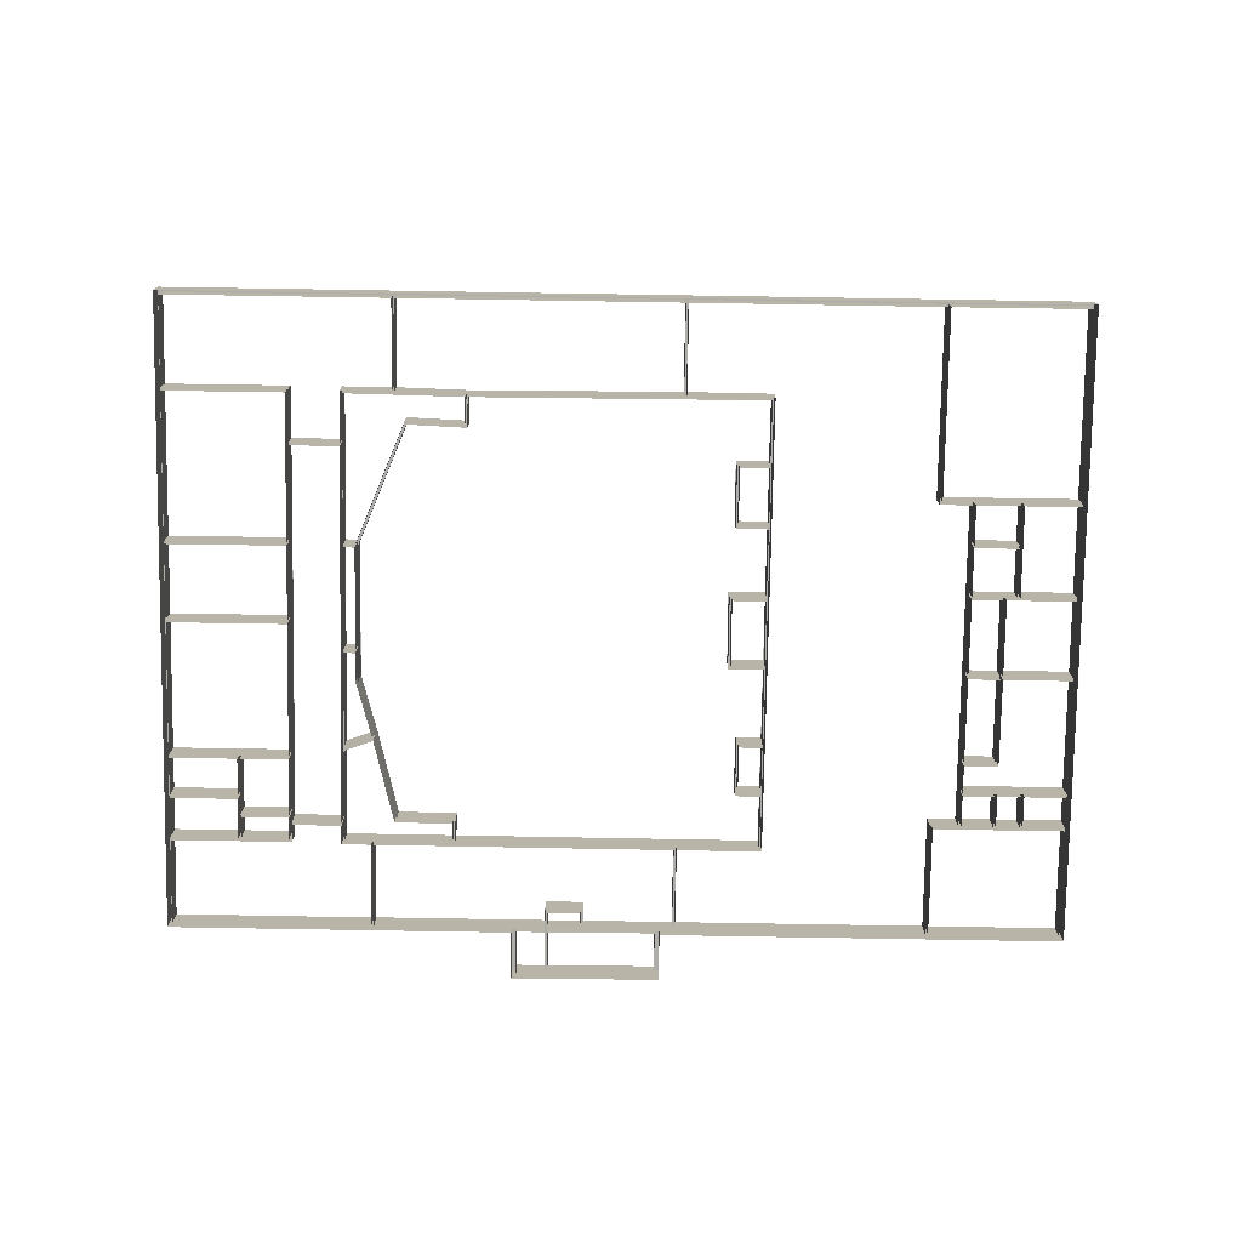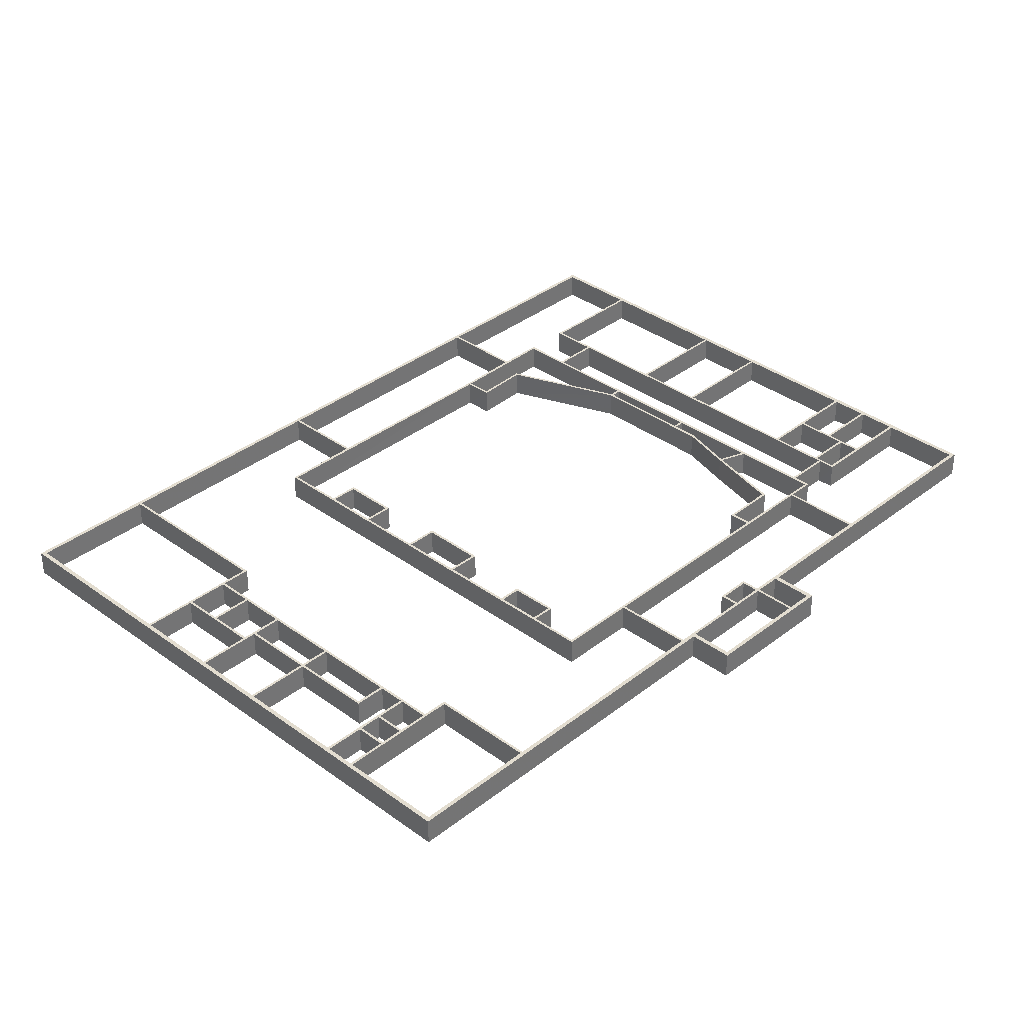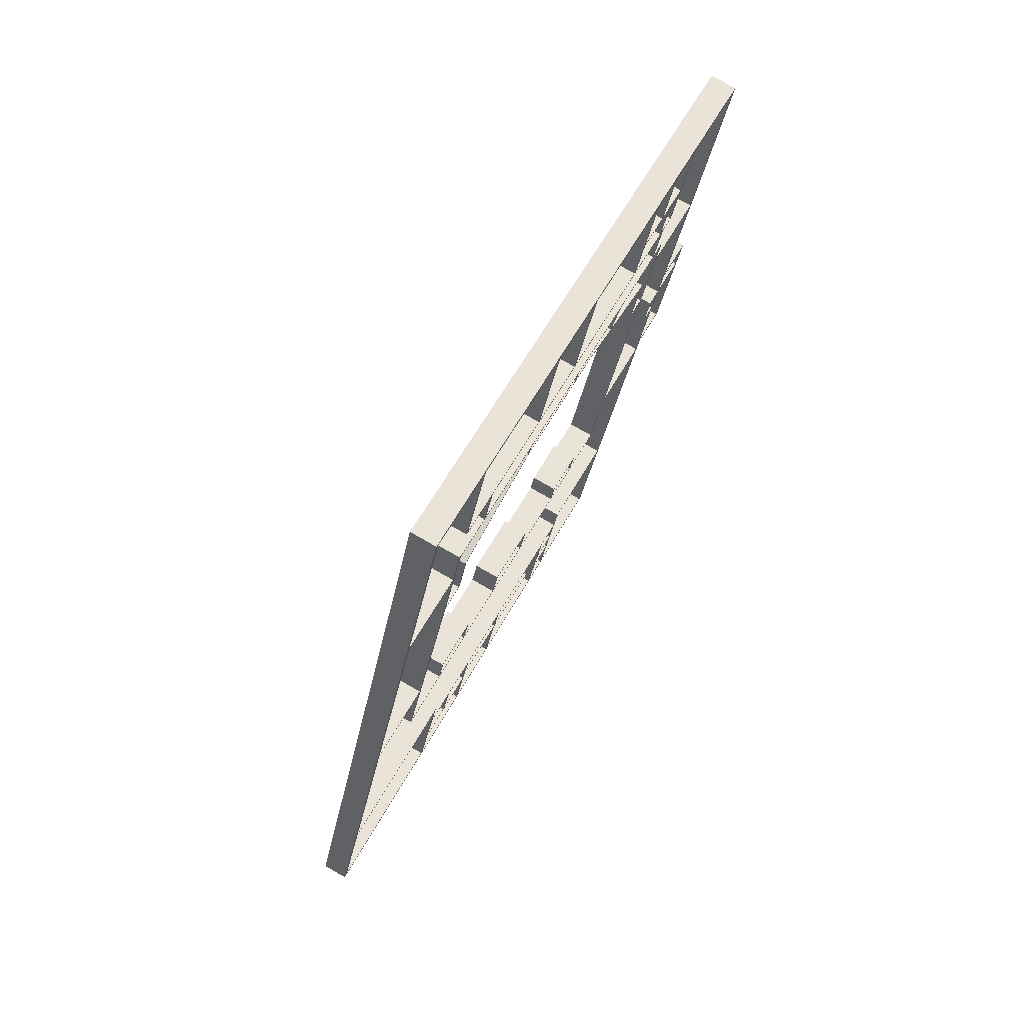
<metadata>
{"format":"obj","ext":"obj","renderer":"f3d","projection":"perspective","resolution":1024,"background":"white","views":[{"elev":-77.1,"azim":70.9,"up":"+Y"},{"elev":35.6,"azim":-154.1,"up":"+Y"},{"elev":77.6,"azim":119.7,"up":"+Z"}]}
</metadata>
<code>
v -17.68 2 28
v -17.81 2 27.75
v -21.76 2 39.8
v -21.5 2 39.67
v -21.5 0 39.67
v -17.68 0 28
v -16.31 2 28.43
v -16.44 2 28.18
v -16.31 0 28.43
v -15.48 2 25.81
v -15.73 2 25.94
v -15.48 0 25.81
v -16.81 2 25.38
v -17.06 2 25.51
v -16.81 0 25.38
v -14.83 2 19.27
v -14.96 2 19.02
v -14.83 0 19.27
v -9.019 2 21.16
v -8.766 2 21.03
v -9.019 0 21.16
v -15.67 2 41.57
v -15.54 2 41.82
v -15.67 0 41.57
v 13.31 2 57.4
v 13.57 2 57.27
v 3.153 2 53.85
v 3.281 2 54.11
v 3.281 0 54.11
v 13.31 0 57.4
v 10.64 2 65.53
v 10.77 2 65.78
v 10.64 0 65.53
v 0.6093 2 62.22
v 0.3568 2 62.34
v 0.6093 0 62.22
v 9.548 2 23.35
v 9.674 2 23.61
v 10.56 2 20.95
v 10.31 2 21.08
v 10.31 0 21.08
v 9.548 0 23.35
v 5.049 2 21.84
v 4.796 2 21.97
v 5.049 0 21.84
v 5.812 2 19.57
v 5.686 2 19.32
v 5.812 0 19.57
v 10.6 2 3.448
v 10.35 2 3.576
v 16 2 5.433
v 15.87 2 5.181
v 15.87 0 5.181
v 10.6 0 3.448
v 12.15 2 -1.264
v 12.02 2 -1.517
v 12.15 0 -1.264
v 17.41 2 0.4773
v 17.67 2 0.3501
v 17.41 0 0.4773
v -18.46 2 19.38
v -18.59 2 19.12
v -21.16 2 26.84
v -20.91 2 26.72
v -20.91 0 26.72
v -18.46 0 19.38
v -15.4 2 20.4
v -15.14 2 20.27
v -15.4 0 20.4
v -17.84 2 27.75
v -17.71 2 28
v -17.84 0 27.75
v -9.078 2 1.734
v -9.33 2 1.862
v -1.358 2 4.468
v -1.486 2 4.216
v -1.486 0 4.216
v -9.078 0 1.734
v -6.149 2 -7.261
v -6.277 2 -7.513
v -6.149 0 -7.261
v 1.448 2 -4.784
v 1.701 2 -4.912
v 1.448 0 -4.784
v 16.35 2 4.341
v 16.1 2 4.468
v 22.68 2 6.63
v 22.55 2 6.378
v 22.55 0 6.378
v 16.35 0 4.341
v 17.6 2 0.5399
v 17.48 2 0.2874
v 17.6 0 0.5399
v 23.8 2 2.578
v 24.05 2 2.45
v 23.8 0 2.578
v -4.71 2 60.46
v -4.962 2 60.59
v 0.5468 2 62.41
v 0.4194 2 62.15
v 0.4194 0 62.15
v -4.71 0 60.46
v -2.053 2 52.37
v -2.18 2 52.11
v -2.053 0 52.37
v 3.091 2 54.04
v 3.344 2 53.92
v 3.091 0 54.04
v -11.44 2 49.3
v -11.56 2 49.05
v -14.33 2 57.5
v -14.08 2 57.37
v -14.08 0 57.37
v -11.44 0 49.3
v -2.243 2 52.3
v -1.99 2 52.18
v -2.243 0 52.3
v -4.9 2 60.4
v -4.773 2 60.65
v -4.9 0 60.4
v -15.54 2 47.96
v -15.67 2 47.71
v -16.86 2 51.37
v -16.61 2 51.24
v -16.61 0 51.24
v -15.54 0 47.96
v -11.63 2 49.24
v -11.38 2 49.11
v -11.63 0 49.24
v -12.7 2 52.52
v -12.57 2 52.77
v -12.7 0 52.52
v -9.695 2 45.72
v -9.623 2 45.95
v -8.066 2 43.94
v -8.359 2 44
v -8.359 0 44
v -9.695 0 45.72
v -16.13 2 43.64
v -16.38 2 43.77
v -16.13 0 43.64
v -13.74 2 36.31
v -13.87 2 36.06
v -13.74 0 36.31
v -12.33 2 36.74
v -12.08 2 36.61
v -12.33 0 36.74
v -13.58 2 40.7
v -13.34 2 40.61
v -13.58 0 40.7
v 36.86 2 6.87
v 37.12 2 6.743
v 23.86 2 2.388
v 23.99 2 2.64
v 23.99 0 2.64
v 36.86 0 6.87
v 33.82 2 16.1
v 33.95 2 16.35
v 33.82 0 16.1
v 20.95 2 11.89
v 20.7 2 12.02
v 20.95 0 11.89
v -18.55 2 29.87
v -18.42 2 30.13
v -17.66 2 27.81
v -17.91 2 27.93
v -17.91 0 27.93
v -18.55 0 29.87
v -21.62 2 28.84
v -21.87 2 28.97
v -21.62 0 28.84
v -20.97 2 26.91
v -21.1 2 26.65
v -20.97 0 26.91
v -14.87 2 44.26
v -15 2 44.01
v -16.22 2 47.74
v -15.97 2 47.61
v -15.97 0 47.61
v -14.87 0 44.26
v 10.98 2 52.69
v 11.24 2 52.56
v 10.98 0 52.69
v 9.876 2 56.06
v 10 2 56.31
v 9.876 0 56.06
v 9.644 2 5.726
v 9.772 2 5.978
v 10.35 0 3.576
v 9.644 0 5.726
v 3.802 2 3.816
v 3.549 2 3.944
v 3.802 0 3.816
v 4.51 2 1.659
v 4.382 2 1.407
v 4.51 0 1.659
v 15.29 2 7.573
v 15.04 2 7.701
v 18.74 2 8.91
v 18.61 2 8.658
v 18.61 0 8.658
v 15.29 0 7.573
v 16.29 2 4.531
v 16.16 2 4.278
v 16.29 0 4.531
v 19.61 2 5.623
v 19.86 2 5.496
v 19.61 0 5.623
v -16.9 2 56.45
v -17.15 2 56.57
v -14.14 2 57.56
v -14.27 2 57.31
v -14.27 0 57.31
v -16.9 0 56.45
v -15.4 2 51.85
v -15.53 2 51.59
v -15.4 0 51.85
v -12.76 2 52.71
v -12.51 2 52.58
v -12.76 0 52.71
v -16.9 2 25.56
v -17.03 2 25.31
v -17.65 0 27.8
v -16.9 0 25.56
v -15.71 0 25.95
v -16.45 2 28.2
v -16.32 2 28.45
v -16.45 0 28.2
v -2.928 2 47.93
v -2.8 2 48.18
v -2.417 2 47
v -2.669 2 47.13
v -2.669 0 47.13
v -2.928 0 47.93
v -9.493 2 45.79
v -9.825 2 45.89
v -9.493 0 45.79
v -8.191 2 44.11
v -8.234 2 43.83
v -8.191 0 44.11
v -4.649 2 46.49
v -4.561 2 46.31
v -4.649 0 46.49
v 22.08 2 31.33
v 21.96 2 31.07
v 17.1 2 45.49
v 17.29 2 45.55
v 17.29 0 45.55
v 22.08 0 31.33
v 28.18 2 33.33
v 28.43 2 33.2
v 28.18 0 33.33
v 21.95 2 52.29
v 22.08 2 52.54
v 21.95 0 52.29
v 15.86 2 50.29
v 15.62 2 50.42
v 15.86 0 50.29
v 4.717 2 49.54
v 4.569 2 49.35
v 4.205 2 50.47
v 4.457 2 50.34
v 4.457 0 50.34
v 4.717 0 49.54
v 14.09 2 48.99
v 13.94 2 48.79
v 14.09 0 48.99
v 15.23 2 44.99
v 15.09 2 44.73
v 15.23 0 44.99
v 17.07 2 45.58
v 17.32 2 45.45
v 17.07 0 45.58
v 14.55 2 53.65
v 14.68 2 53.9
v 14.55 0 53.65
v 15.1 2 7.51
v 15.23 2 7.763
v 16.06 2 5.243
v 15.81 2 5.371
v 15.81 0 5.371
v 15.1 0 7.51
v 9.834 2 5.788
v 9.582 2 5.916
v 9.834 0 5.788
v 10.54 2 3.639
v 10.41 2 3.386
v 10.54 0 3.639
v -7.072 2 15.19
v -6.944 2 15.44
v 23.77 2 25.46
v 24.02 2 25.33
v 24.02 0 25.33
v -7.072 0 15.19
v -8.956 2 20.97
v -8.828 2 21.22
v -8.956 0 20.97
v -14.76 2 19.08
v -15.01 2 19.21
v -14.76 0 19.08
v -9.14 2 1.924
v -9.268 2 1.673
v -9.14 0 1.924
v -1.352 0 4.451
v -0.7292 2 2.545
v -0.8572 2 2.293
v -0.7292 0 2.545
v 21.43 2 9.788
v 21.68 2 9.66
v 21.43 0 9.788
v 20.71 0 12.02
v 33.76 2 16.29
v 34.01 2 16.16
v 33.76 0 16.29
v 28.24 2 33.14
v 28.37 2 33.39
v 28.24 0 33.14
v 22.14 2 31.14
v 21.89 2 31.26
v 22.14 0 31.14
v -17.24 2 47.41
v -17.37 2 47.16
v -18.56 2 50.81
v -18.31 2 50.68
v -18.31 0 50.68
v -17.24 0 47.41
v -15.73 2 47.9
v -15.48 2 47.77
v -15.73 0 47.9
v -16.8 2 51.18
v -16.67 2 51.43
v -16.8 0 51.18
v 4.629 2 49.55
v 4.656 2 49.35
v 4.656 0 49.35
v -4.566 0 46.31
v -8.162 2 43.88
v -8.272 2 44.05
v -8.162 0 43.88
v -13.35 0 40.61
v -12.09 0 36.61
v -13.68 2 36.12
v -13.94 2 36.25
v -13.68 0 36.12
v -6.938 0 15.42
v -3.243 2 16.64
v -2.993 2 16.51
v -3.243 0 16.64
v -3.8 2 18.4
v -3.549 2 18.27
v -3.8 0 18.4
v -0.1932 2 19.54
v -0.3223 2 19.29
v -0.1932 0 19.54
v 0.3665 2 17.81
v 0.2379 2 17.56
v 0.3665 0 17.81
v 5.617 2 19.53
v 5.869 2 19.4
v 5.617 0 19.53
v 4.811 0 21.98
v 9.681 2 23.58
v 9.555 2 23.33
v 9.681 0 23.58
v 10.5 2 21.14
v 10.37 2 20.89
v 10.5 0 21.14
v 15.19 2 22.65
v 15.44 2 22.53
v 15.19 0 22.65
v 14.46 2 24.83
v 14.71 2 24.7
v 14.46 0 24.83
v 18.7 2 26.24
v 18.57 2 25.99
v 18.7 0 26.24
v 19.44 2 24.07
v 19.31 2 23.82
v 19.44 0 24.07
v 23.78 0 25.46
v 17.13 2 45.39
v 17.26 2 45.64
v 17.13 0 45.39
v 15.09 0 44.75
v 13.93 0 48.8
v 1.684 2 3.123
v 1.431 2 3.251
v 3.739 2 4.006
v 3.611 2 3.754
v 3.611 0 3.754
v 1.684 0 3.123
v 4 2 -3.94
v 3.872 2 -4.192
v 4 0 -3.94
v 11.96 2 -1.326
v 12.21 2 -1.454
v 11.96 0 -1.326
v 10.41 0 3.386
v 4.378 0 1.42
v -26.02 2 53.47
v -26.27 2 53.6
v -19.94 2 55.67
v -20.07 2 55.42
v -20.07 0 55.42
v -26.02 0 53.47
v -21.59 2 39.85
v -21.72 2 39.6
v -21.59 0 39.85
v -15.73 2 41.76
v -15.48 2 41.63
v -15.73 0 41.76
v -16.37 0 43.77
v -15.07 2 44.2
v -14.81 2 44.07
v -15.07 0 44.2
v -16.16 2 47.55
v -16.03 2 47.8
v -16.16 0 47.55
v -17.37 0 47.17
v 0.4301 2 17.61
v 0.1783 2 17.74
v 0.1783 0 17.74
v -0.3277 0 19.31
v -3.56 0 18.27
v -3.054 2 16.7
v -3.183 2 16.45
v -3.054 0 16.7
v 10.07 2 56.12
v 9.814 2 56.25
v 13.56 0 57.27
v 10.07 0 56.12
v 11.17 2 52.75
v 11.05 2 52.5
v 11.17 0 52.75
v 14.68 0 53.89
v 15.8 2 50.48
v 15.68 2 50.23
v 15.8 0 50.48
v 21.89 2 52.48
v 22.14 2 52.35
v 21.89 0 52.48
v 16.92 2 67.59
v 17.04 2 67.85
v 16.92 0 67.59
v 10.83 2 65.59
v 10.58 2 65.72
v 10.83 0 65.59
v -17.09 2 56.38
v -16.96 2 56.64
v -15.34 2 51.66
v -15.59 2 51.78
v -15.59 0 51.78
v -17.09 0 56.38
v -19.88 2 55.48
v -20.13 2 55.61
v -19.88 0 55.48
v -18.37 2 50.87
v -18.5 2 50.62
v -18.37 0 50.87
v 0.6897 2 -1.823
v 0.4373 2 -1.695
v 2.987 2 -0.8631
v 2.86 2 -1.115
v 2.86 0 -1.115
v 0.6897 0 -1.823
v 1.638 2 -4.722
v 1.511 2 -4.975
v 1.638 0 -4.722
v 3.81 2 -4.002
v 4.062 2 -4.129
v 3.81 0 -4.002
v 2.797 2 -0.925
v 3.05 2 -1.053
v 0.4994 2 -1.885
v 0.6277 2 -1.633
v 0.6277 0 -1.633
v 2.797 0 -0.925
v 2.263 2 0.7045
v 2.391 2 0.9566
v 2.263 0 0.7045
v 0.09736 2 -0.002156
v -0.1546 2 0.126
v 0.09736 0 -0.002156
v 19.8 2 5.686
v 19.67 2 5.433
v 18.55 2 8.848
v 18.81 2 8.72
v 18.81 0 8.72
v 19.8 0 5.686
v 22.49 2 6.568
v 22.74 2 6.44
v 22.49 0 6.568
v 21.49 2 9.598
v 21.62 2 9.85
v 21.49 0 9.598
v 2.201 2 0.8946
v 2.453 2 0.7665
v -0.09285 2 -0.06423
v 0.03557 2 0.1881
v 0.03557 0 0.1881
v 2.201 0 0.8946
v 1.494 2 3.061
v 1.622 2 3.314
v 1.494 0 3.061
v -0.6673 2 2.355
v -0.9191 2 2.483
v -0.6673 0 2.355
v 4.267 2 50.28
v 4.395 2 50.53
v 4.769 2 49.38
v 4.517 2 49.51
v 4.517 0 49.51
v 4.267 0 50.28
v -2.738 2 47.99
v -2.99 2 48.12
v -2.738 0 47.99
v -2.479 2 47.2
v -2.607 2 46.94
v -2.479 0 47.2
v 18.69 2 26.26
v 18.56 0 26.01
v 14.7 0 24.7
v 15.38 2 22.69
v 15.26 2 22.44
v 15.38 0 22.69
v 19.25 2 24
v 19.5 2 23.88
v 19.25 0 24
v -18.46 2 30.05
v -18.72 2 30.18
v -26.41 2 53.71
v -26.16 2 53.58
v -18.72 0 30.18
v -26.41 0 53.71
v -21.76 2 28.95
v -22.02 2 29.08
v -22.02 0 29.08
v -18.51 2 19.21
v -18.64 2 18.95
v -18.64 0 18.95
v -15.27 2 20.28
v -15.4 2 20.03
v -15.4 0 20.03
v -6.2 2 -7.43
v -6.328 2 -7.683
v -6.328 0 -7.683
v 37.01 2 6.764
v 37.26 2 6.636
v 37.26 0 6.636
v 16.97 2 67.76
v 17.1 2 68.02
v 17.1 0 68.02
f 1 2 3 4
f 5 6 1 4
f 7 8 2 1
f 6 9 7 1
f 10 11 8 7
f 9 12 10 7
f 13 14 11 10
f 12 15 13 10
f 16 17 14 13
f 15 18 16 13
f 19 20 17 16
f 18 21 19 16
f 22 23 20 19
f 21 24 22 19
f 4 3 23 22
f 24 5 4 22
f 25 26 27 28
f 29 30 25 28
f 31 32 26 25
f 30 33 31 25
f 34 35 32 31
f 33 36 34 31
f 28 27 35 34
f 36 29 28 34
f 37 38 39 40
f 41 42 37 40
f 43 44 38 37
f 42 45 43 37
f 46 47 44 43
f 45 48 46 43
f 40 39 47 46
f 48 41 40 46
f 49 50 51 52
f 53 54 49 52
f 55 56 50 49
f 54 57 55 49
f 58 59 56 55
f 57 60 58 55
f 52 51 59 58
f 60 53 52 58
f 61 62 63 64
f 65 66 61 64
f 67 68 62 61
f 66 69 67 61
f 70 71 68 67
f 69 72 70 67
f 64 63 71 70
f 72 65 64 70
f 73 74 75 76
f 77 78 73 76
f 79 80 74 73
f 78 81 79 73
f 82 83 80 79
f 81 84 82 79
f 76 75 83 82
f 84 77 76 82
f 85 86 87 88
f 89 90 85 88
f 91 92 86 85
f 90 93 91 85
f 94 95 92 91
f 93 96 94 91
f 88 87 95 94
f 96 89 88 94
f 97 98 99 100
f 101 102 97 100
f 103 104 98 97
f 102 105 103 97
f 106 107 104 103
f 105 108 106 103
f 100 99 107 106
f 108 101 100 106
f 109 110 111 112
f 113 114 109 112
f 115 116 110 109
f 114 117 115 109
f 118 119 116 115
f 117 120 118 115
f 112 111 119 118
f 120 113 112 118
f 121 122 123 124
f 125 126 121 124
f 127 128 122 121
f 126 129 127 121
f 130 131 128 127
f 129 132 130 127
f 124 123 131 130
f 132 125 124 130
f 133 134 135 136
f 137 138 133 136
f 139 140 134 133
f 138 141 139 133
f 142 143 140 139
f 141 144 142 139
f 145 146 143 142
f 144 147 145 142
f 148 149 146 145
f 147 150 148 145
f 136 135 149 148
f 150 137 136 148
f 151 152 153 154
f 155 156 151 154
f 157 158 152 151
f 156 159 157 151
f 160 161 158 157
f 159 162 160 157
f 154 153 161 160
f 162 155 154 160
f 163 164 165 166
f 167 168 163 166
f 169 170 164 163
f 168 171 169 163
f 172 173 170 169
f 171 174 172 169
f 166 165 173 172
f 174 167 166 172
f 175 176 177 178
f 179 180 175 178
f 181 182 176 175
f 180 183 181 175
f 184 185 182 181
f 183 186 184 181
f 178 177 185 184
f 186 179 178 184
f 187 188 49 50
f 189 190 187 50
f 191 192 188 187
f 190 193 191 187
f 194 195 192 191
f 193 196 194 191
f 50 49 195 194
f 196 189 50 194
f 197 198 199 200
f 201 202 197 200
f 203 204 198 197
f 202 205 203 197
f 206 207 204 203
f 205 208 206 203
f 200 199 207 206
f 208 201 200 206
f 209 210 211 212
f 213 214 209 212
f 215 216 210 209
f 214 217 215 209
f 218 219 216 215
f 217 220 218 215
f 212 211 219 218
f 220 213 212 218
f 221 222 166 165
f 223 224 221 165
f 11 10 222 221
f 224 225 11 221
f 226 227 10 11
f 225 228 226 11
f 165 166 227 226
f 228 223 165 226
f 229 230 231 232
f 233 234 229 232
f 235 236 230 229
f 234 237 235 229
f 238 239 236 235
f 237 240 238 235
f 241 242 239 238
f 240 243 241 238
f 232 231 242 241
f 243 233 232 241
f 244 245 246 247
f 248 249 244 247
f 250 251 245 244
f 249 252 250 244
f 253 254 251 250
f 252 255 253 250
f 256 257 254 253
f 255 258 256 253
f 247 246 257 256
f 258 248 247 256
f 259 260 261 262
f 263 264 259 262
f 265 266 260 259
f 264 267 265 259
f 268 269 266 265
f 267 270 268 265
f 271 272 269 268
f 270 273 271 268
f 274 275 272 271
f 273 276 274 271
f 262 261 275 274
f 276 263 262 274
f 277 278 279 280
f 281 282 277 280
f 283 284 278 277
f 282 285 283 277
f 286 287 284 283
f 285 288 286 283
f 280 279 287 286
f 288 281 280 286
f 289 290 291 292
f 293 294 289 292
f 295 296 290 289
f 294 297 295 289
f 298 299 296 295
f 297 300 298 295
f 301 302 299 298
f 300 303 301 298
f 75 76 302 301
f 303 304 75 301
f 305 306 76 75
f 304 307 305 75
f 308 309 306 305
f 307 310 308 305
f 161 160 309 308
f 310 311 161 308
f 312 313 160 161
f 311 314 312 161
f 315 316 313 312
f 314 317 315 312
f 318 319 316 315
f 317 320 318 315
f 292 291 319 318
f 320 293 292 318
f 321 322 323 324
f 325 326 321 324
f 327 328 322 321
f 326 329 327 321
f 330 331 328 327
f 329 332 330 327
f 324 323 331 330
f 332 325 324 330
f 242 241 333 334
f 335 336 242 334
f 337 338 241 242
f 336 339 337 242
f 149 148 338 337
f 339 340 149 337
f 146 145 148 149
f 340 341 146 149
f 342 343 145 146
f 341 344 342 146
f 290 289 343 342
f 344 345 290 342
f 346 347 289 290
f 345 348 346 290
f 349 350 347 346
f 348 351 349 346
f 352 353 350 349
f 351 354 352 349
f 355 356 353 352
f 354 357 355 352
f 358 359 356 355
f 357 360 358 355
f 44 43 359 358
f 360 361 44 358
f 362 363 43 44
f 361 364 362 44
f 365 366 363 362
f 364 367 365 362
f 368 369 366 365
f 367 370 368 365
f 371 372 369 368
f 370 373 371 368
f 374 375 372 371
f 373 376 374 371
f 377 378 375 374
f 376 379 377 374
f 291 292 378 377
f 379 380 291 377
f 381 382 292 291
f 380 383 381 291
f 269 268 382 381
f 383 384 269 381
f 266 265 268 269
f 384 385 266 269
f 334 333 265 266
f 385 335 334 266
f 386 387 388 389
f 390 391 386 389
f 392 393 387 386
f 391 394 392 386
f 395 396 393 392
f 394 397 395 392
f 287 286 396 395
f 397 398 287 395
f 195 194 286 287
f 398 399 195 287
f 389 388 194 195
f 399 390 389 195
f 400 401 402 403
f 404 405 400 403
f 406 407 401 400
f 405 408 406 400
f 409 410 407 406
f 408 411 409 406
f 140 139 410 409
f 411 412 140 409
f 413 414 139 140
f 412 415 413 140
f 416 417 414 413
f 415 418 416 413
f 322 321 417 416
f 418 419 322 416
f 403 402 321 322
f 419 404 403 322
f 353 352 420 421
f 422 423 353 421
f 350 349 352 353
f 423 424 350 353
f 425 426 349 350
f 424 427 425 350
f 421 420 426 425
f 427 422 421 425
f 428 429 25 26
f 430 431 428 26
f 432 433 429 428
f 431 434 432 428
f 275 274 433 432
f 434 435 275 432
f 436 437 274 275
f 435 438 436 275
f 439 440 437 436
f 438 441 439 436
f 442 443 440 439
f 441 444 442 439
f 445 446 443 442
f 444 447 445 442
f 26 25 446 445
f 447 430 26 445
f 448 449 450 451
f 452 453 448 451
f 454 455 449 448
f 453 456 454 448
f 457 458 455 454
f 456 459 457 454
f 451 450 458 457
f 459 452 451 457
f 460 461 462 463
f 464 465 460 463
f 466 467 461 460
f 465 468 466 460
f 469 470 467 466
f 468 471 469 466
f 463 462 470 469
f 471 464 463 469
f 472 473 474 475
f 476 477 472 475
f 478 479 473 472
f 477 480 478 472
f 481 482 479 478
f 480 483 481 478
f 475 474 482 481
f 483 476 475 481
f 484 485 486 487
f 488 489 484 487
f 490 491 485 484
f 489 492 490 484
f 493 494 491 490
f 492 495 493 490
f 487 486 494 493
f 495 488 487 493
f 496 497 498 499
f 500 501 496 499
f 502 503 497 496
f 501 504 502 496
f 505 506 503 502
f 504 507 505 502
f 499 498 506 505
f 507 500 499 505
f 508 509 510 511
f 512 513 508 511
f 514 515 509 508
f 513 516 514 508
f 517 518 515 514
f 516 519 517 514
f 511 510 518 517
f 519 512 511 517
f 372 371 520 375
f 521 522 372 375
f 523 524 371 372
f 522 525 523 372
f 526 527 524 523
f 525 528 526 523
f 375 520 527 526
f 528 521 375 526
f 529 530 531 532
f 531 530 533 534
f 535 536 530 529
f 530 536 537 533
f 538 539 536 535
f 536 539 540 537
f 541 542 539 538
f 539 542 543 540
f 544 545 542 541
f 542 545 546 543
f 547 548 545 544
f 545 548 549 546
f 550 551 548 547
f 548 551 552 549
f 532 531 551 550
f 551 531 534 552

</code>
